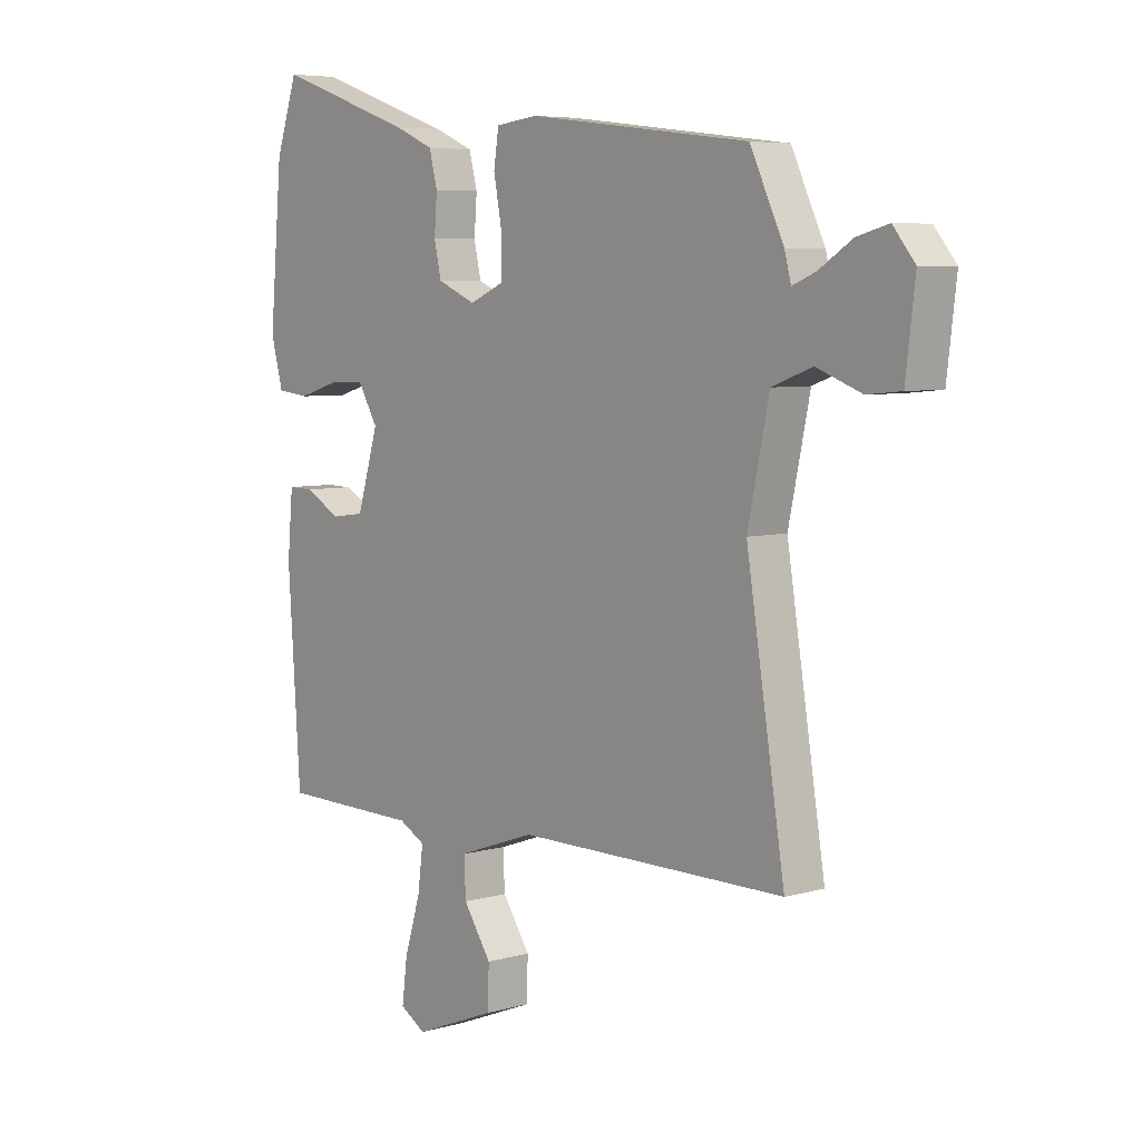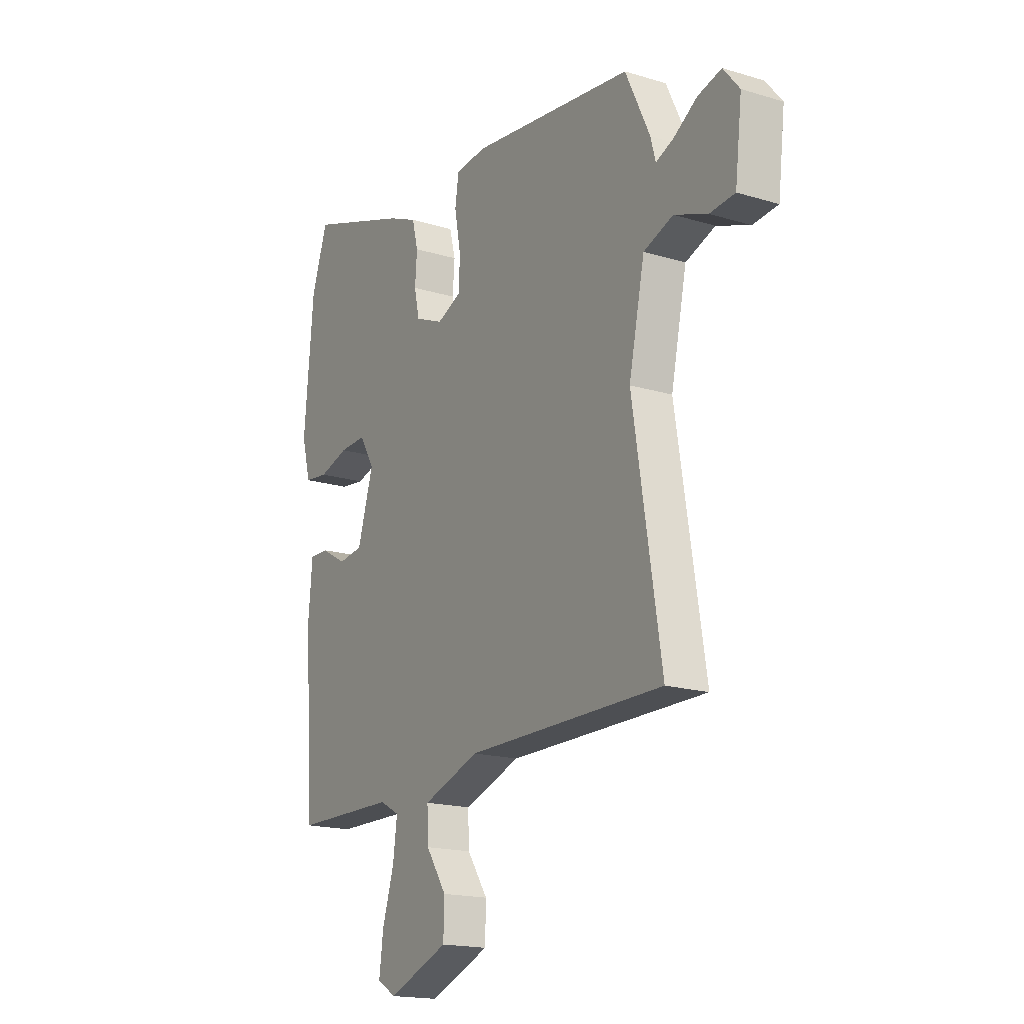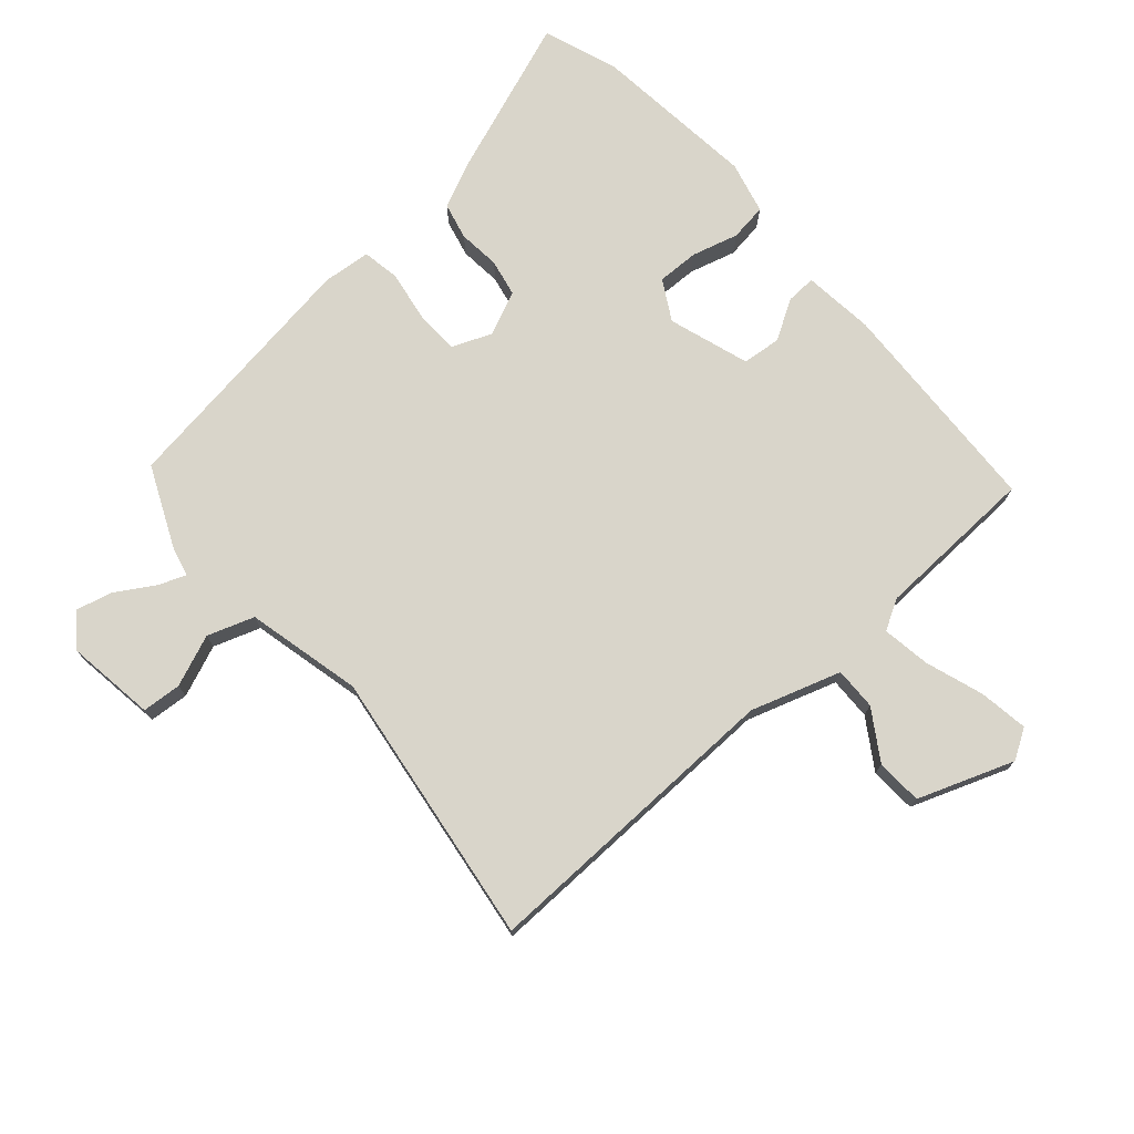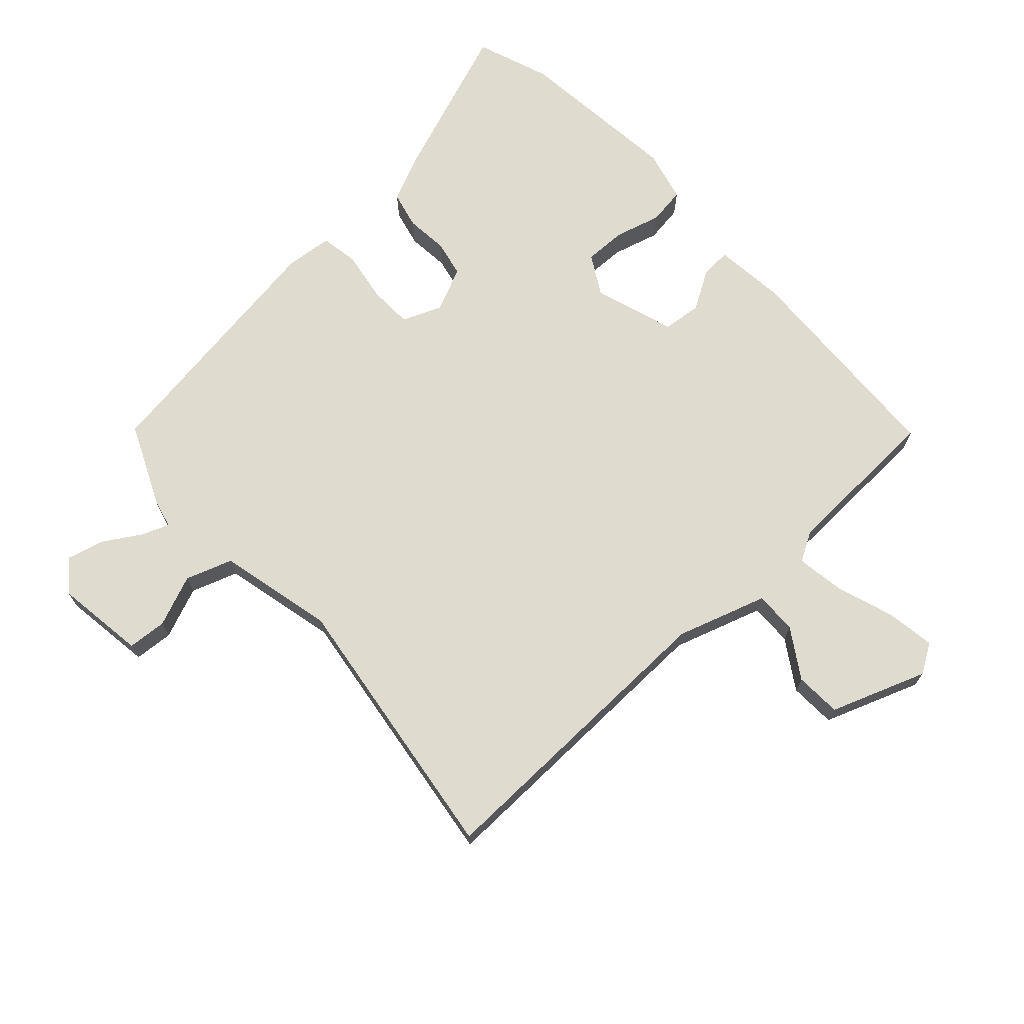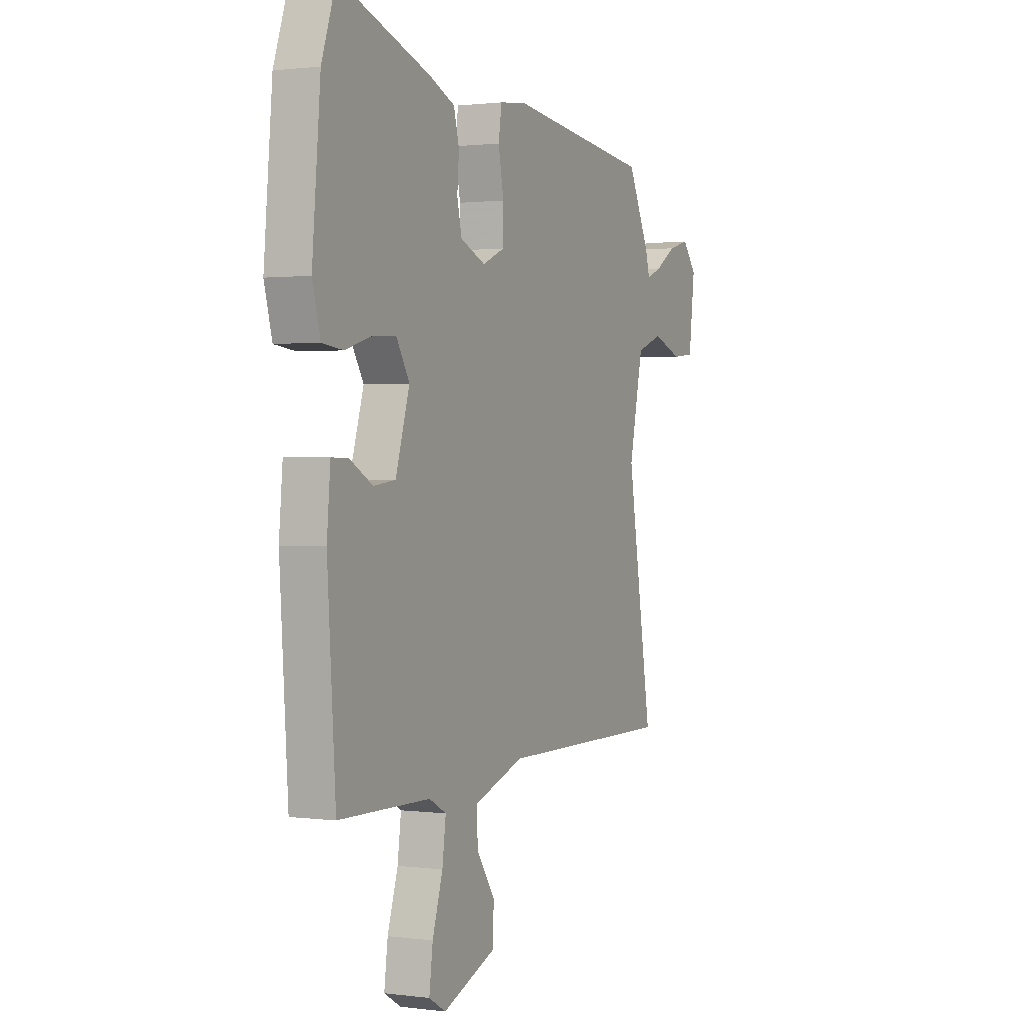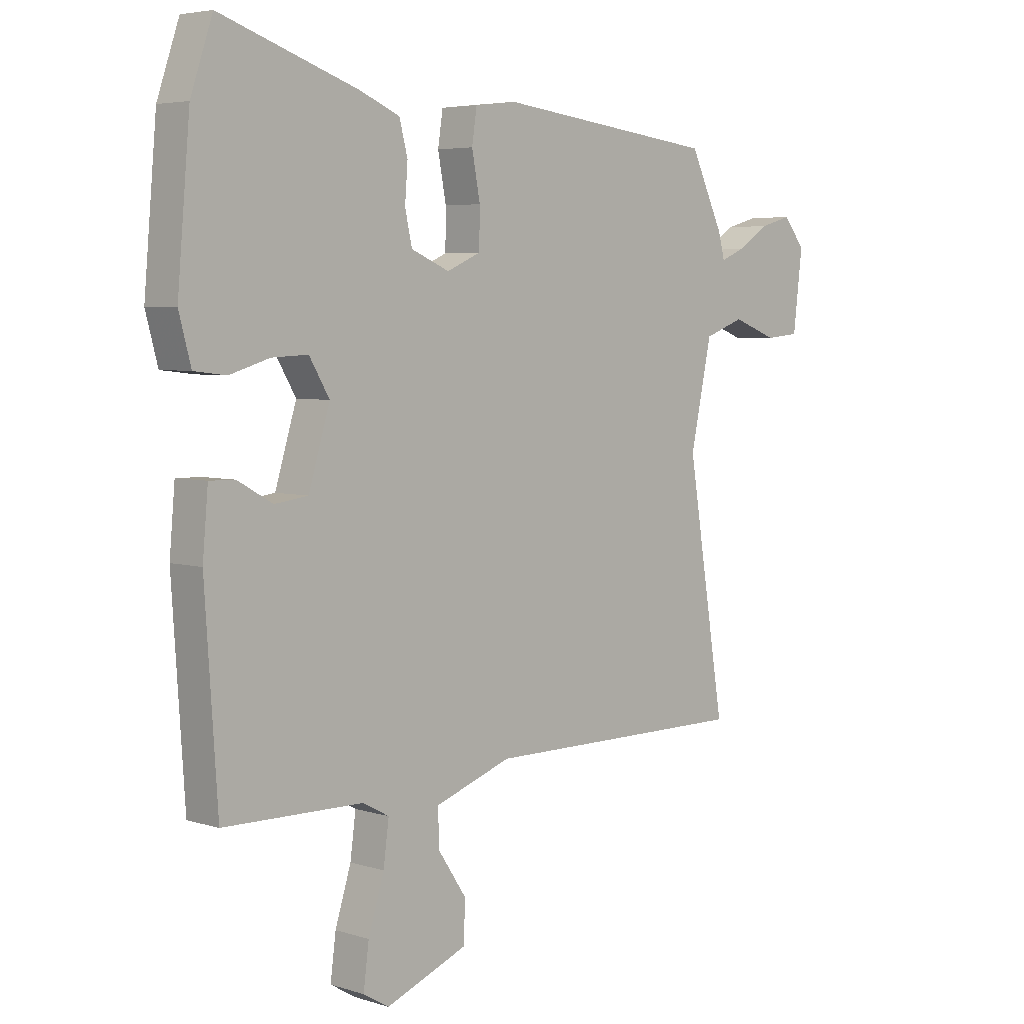
<metadata>
{"format":"obj","ext":"obj","renderer":"f3d","projection":"perspective","resolution":1024,"background":"white","views":[{"elev":6.0,"azim":49.6,"up":"+Z"},{"elev":-17.7,"azim":59.2,"up":"+Z"},{"elev":74.5,"azim":137.5,"up":"+Y"},{"elev":70.5,"azim":136.2,"up":"+Y"},{"elev":1.1,"azim":-64.3,"up":"+Z"},{"elev":4.9,"azim":-45.5,"up":"+Z"}]}
</metadata>
<code>
v 0.469 0.07 0.409
v 0.53 0.07 0.281
v 0.542 0.07 0.236
v 0.585 0.07 0.254
v 0.644 0.07 0.292
v 0.702 0.07 0.308
v 0.742 0.07 0.259
v 0.725 0.07 0.117
v 0.663 0.07 0.111
v 0.581 0.07 0.142
v 0.508 0.07 0.115
v 0.469 0.07 -0.068
v 0.539 0.07 -0.503
v 0.05 0.07 -0.502
v -0.091 0.07 -0.551
v -0.088 0.07 -0.618
v -0.037 0.07 -0.694
v -0.039 0.07 -0.767
v -0.189 0.07 -0.826
v -0.236 0.07 -0.798
v -0.226 0.07 -0.721
v -0.197 0.07 -0.628
v -0.187 0.07 -0.552
v -0.235 0.07 -0.526
v -0.49 0.07 -0.522
v -0.513 0.07 -0.174
v -0.503 0.07 -0.062
v -0.456 0.07 -0.063
v -0.392 0.07 -0.099
v -0.331 0.07 -0.091
v -0.292 0.07 0.037
v -0.329 0.07 0.099
v -0.395 0.07 0.096
v -0.468 0.07 0.074
v -0.527 0.07 0.081
v -0.549 0.07 0.163
v -0.526 0.07 0.425
v -0.486 0.07 0.543
v -0.233 0.07 0.456
v -0.161 0.07 0.425
v -0.146 0.07 0.367
v -0.151 0.07 0.301
v -0.138 0.07 0.243
v -0.068 0.07 0.213
v -0.006 0.07 0.24
v -0.005 0.07 0.309
v -0.02 0.07 0.389
v -0.011 0.07 0.449
v 0.065 0.07 0.458
v 0.469 0 0.409
v 0.53 0 0.281
v 0.542 0 0.236
v 0.585 0 0.254
v 0.644 0 0.292
v 0.702 0 0.308
v 0.742 0 0.259
v 0.725 0 0.117
v 0.663 0 0.111
v 0.581 0 0.142
v 0.508 0 0.115
v 0.469 0 -0.068
v 0.539 0 -0.503
v 0.05 0 -0.502
v -0.091 0 -0.551
v -0.088 0 -0.618
v -0.037 0 -0.694
v -0.039 0 -0.767
v -0.189 0 -0.826
v -0.236 0 -0.798
v -0.226 0 -0.721
v -0.197 0 -0.628
v -0.187 0 -0.552
v -0.235 0 -0.526
v -0.49 0 -0.522
v -0.513 0 -0.174
v -0.503 0 -0.062
v -0.456 0 -0.063
v -0.392 0 -0.099
v -0.331 0 -0.091
v -0.292 0 0.037
v -0.329 0 0.099
v -0.395 0 0.096
v -0.468 0 0.074
v -0.527 0 0.081
v -0.549 0 0.163
v -0.526 0 0.425
v -0.486 0 0.543
v -0.233 0 0.456
v -0.161 0 0.425
v -0.146 0 0.367
v -0.151 0 0.301
v -0.138 0 0.243
v -0.068 0 0.213
v -0.006 0 0.24
v -0.005 0 0.309
v -0.02 0 0.389
v -0.011 0 0.449
v 0.065 0 0.458
f 1 2 3
f 49 1 3
f 48 49 3
f 47 48 3
f 46 47 3
f 45 46 3
f 44 45 3
f 40 41 42
f 39 40 42
f 38 39 42
f 37 38 42
f 36 37 42
f 35 36 42
f 34 35 42
f 33 34 42
f 32 33 42 43
f 31 32 43 44
f 27 28 29
f 26 27 29
f 25 26 29
f 24 25 29
f 23 24 29 30
f 20 21 22
f 19 20 22
f 18 19 22
f 17 18 22
f 16 17 22
f 15 16 22 23
f 31 44 3
f 30 31 3
f 23 30 3
f 15 23 3
f 14 15 3
f 8 9 10
f 7 8 10
f 6 7 10
f 5 6 10
f 4 5 10
f 4 10 11
f 3 4 11
f 14 3 11
f 12 13 14
f 11 12 14
f 52 51 50
f 52 50 98
f 52 98 97
f 52 97 96
f 52 96 95
f 52 95 94
f 52 94 93
f 91 90 89
f 91 89 88
f 91 88 87
f 91 87 86
f 91 86 85
f 91 85 84
f 91 84 83
f 91 83 82
f 92 91 82 81
f 93 92 81 80
f 78 77 76
f 78 76 75
f 78 75 74
f 78 74 73
f 79 78 73 72
f 71 70 69
f 71 69 68
f 71 68 67
f 71 67 66
f 71 66 65
f 72 71 65 64
f 52 93 80
f 52 80 79
f 52 79 72
f 52 72 64
f 52 64 63
f 59 58 57
f 59 57 56
f 59 56 55
f 59 55 54
f 59 54 53
f 60 59 53
f 60 53 52
f 60 52 63
f 63 62 61
f 63 61 60
f 1 50 51 2
f 2 51 52 3
f 3 52 53 4
f 4 53 54 5
f 5 54 55 6
f 6 55 56 7
f 7 56 57 8
f 8 57 58 9
f 9 58 59 10
f 10 59 60 11
f 11 60 61 12
f 12 61 62 13
f 13 62 63 14
f 14 63 64 15
f 15 64 65 16
f 16 65 66 17
f 17 66 67 18
f 18 67 68 19
f 19 68 69 20
f 20 69 70 21
f 21 70 71 22
f 22 71 72 23
f 23 72 73 24
f 24 73 74 25
f 25 74 75 26
f 26 75 76 27
f 27 76 77 28
f 28 77 78 29
f 29 78 79 30
f 30 79 80 31
f 31 80 81 32
f 32 81 82 33
f 33 82 83 34
f 34 83 84 35
f 35 84 85 36
f 36 85 86 37
f 37 86 87 38
f 38 87 88 39
f 39 88 89 40
f 40 89 90 41
f 41 90 91 42
f 42 91 92 43
f 43 92 93 44
f 44 93 94 45
f 45 94 95 46
f 46 95 96 47
f 47 96 97 48
f 48 97 98 49
f 49 98 50 1

</code>
